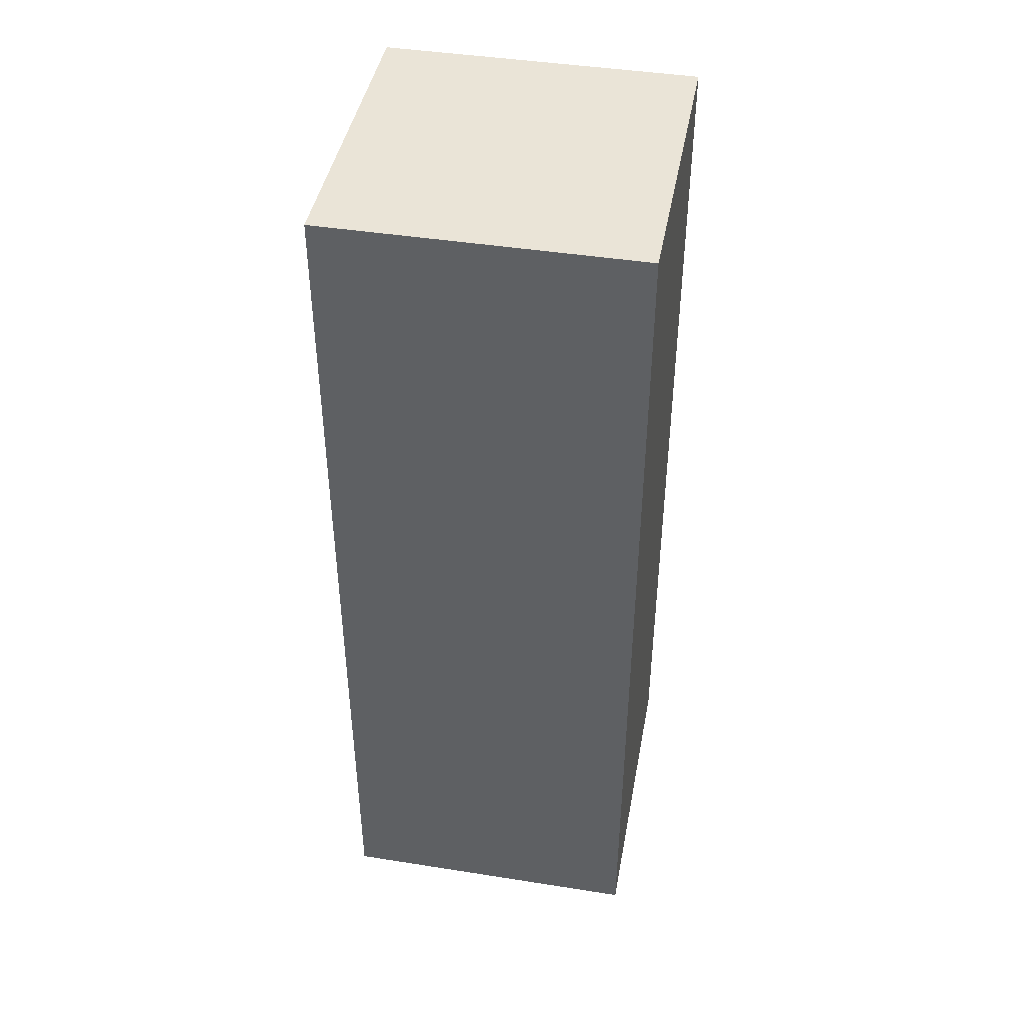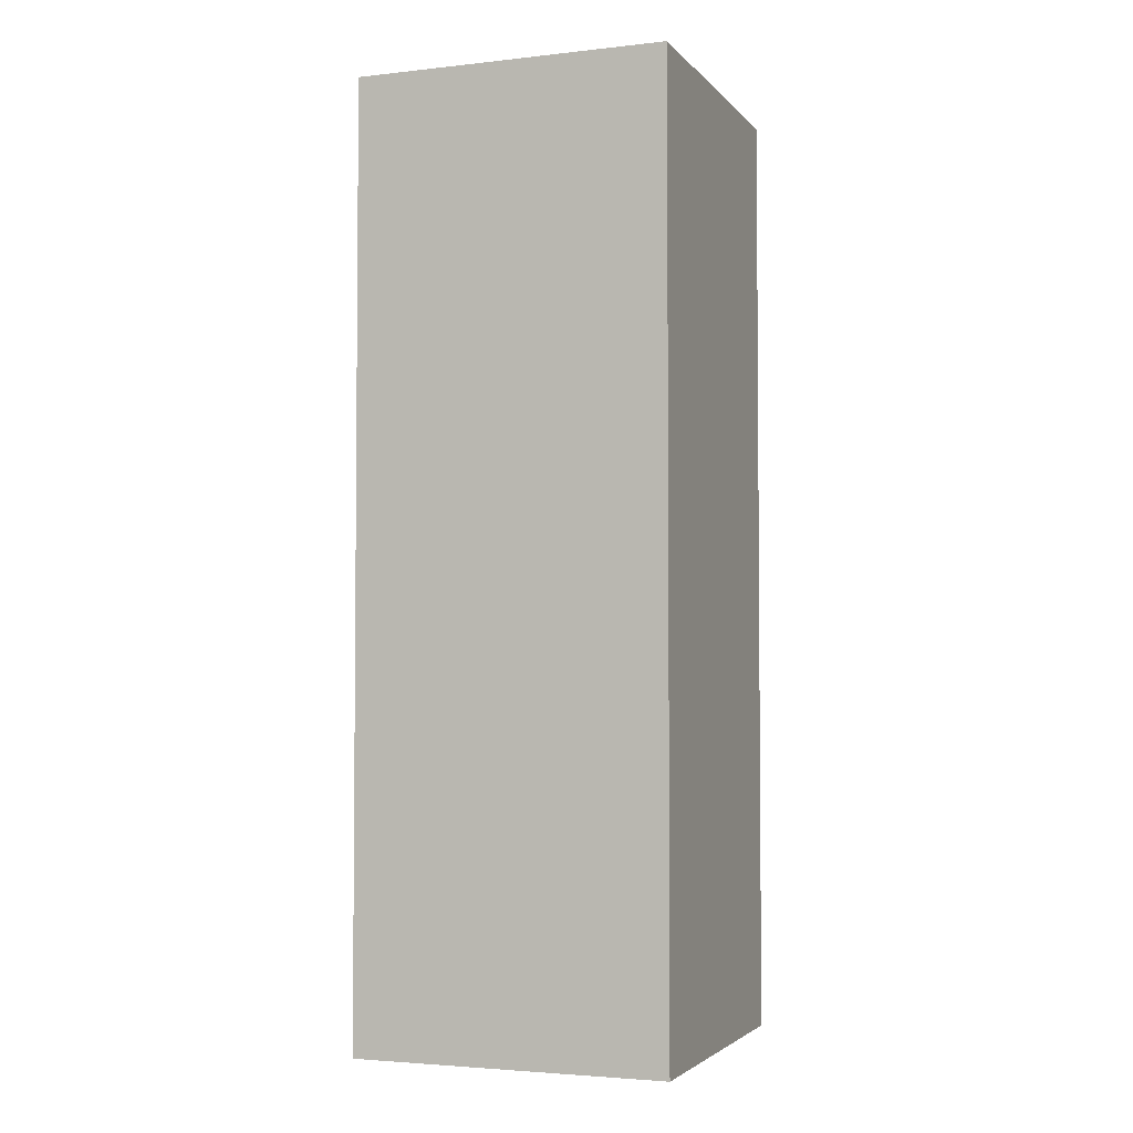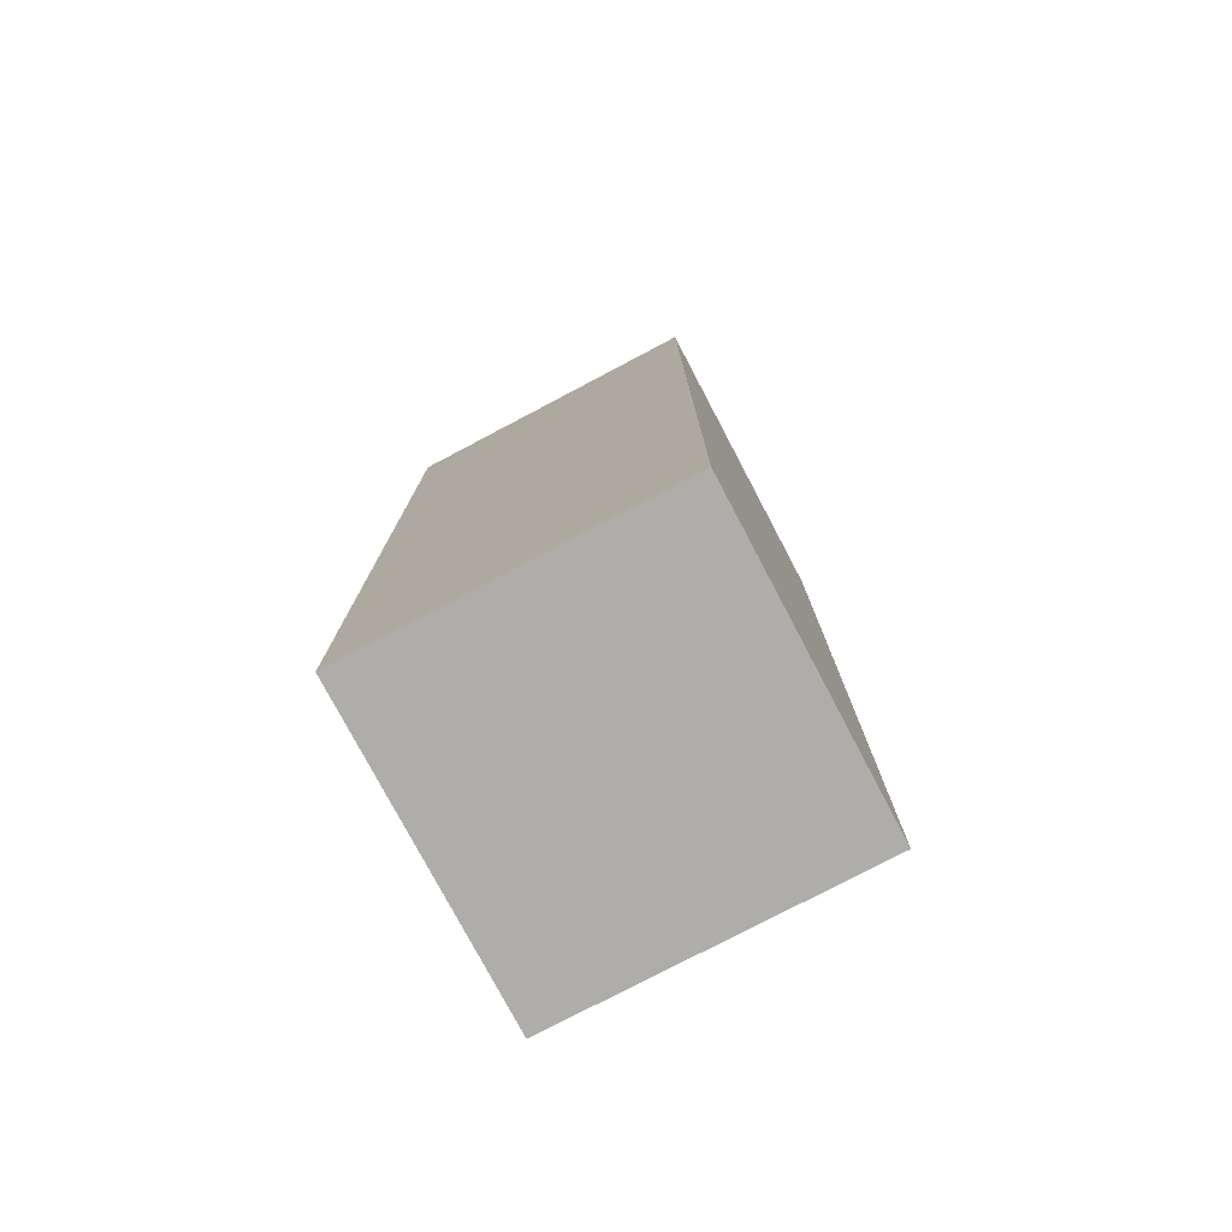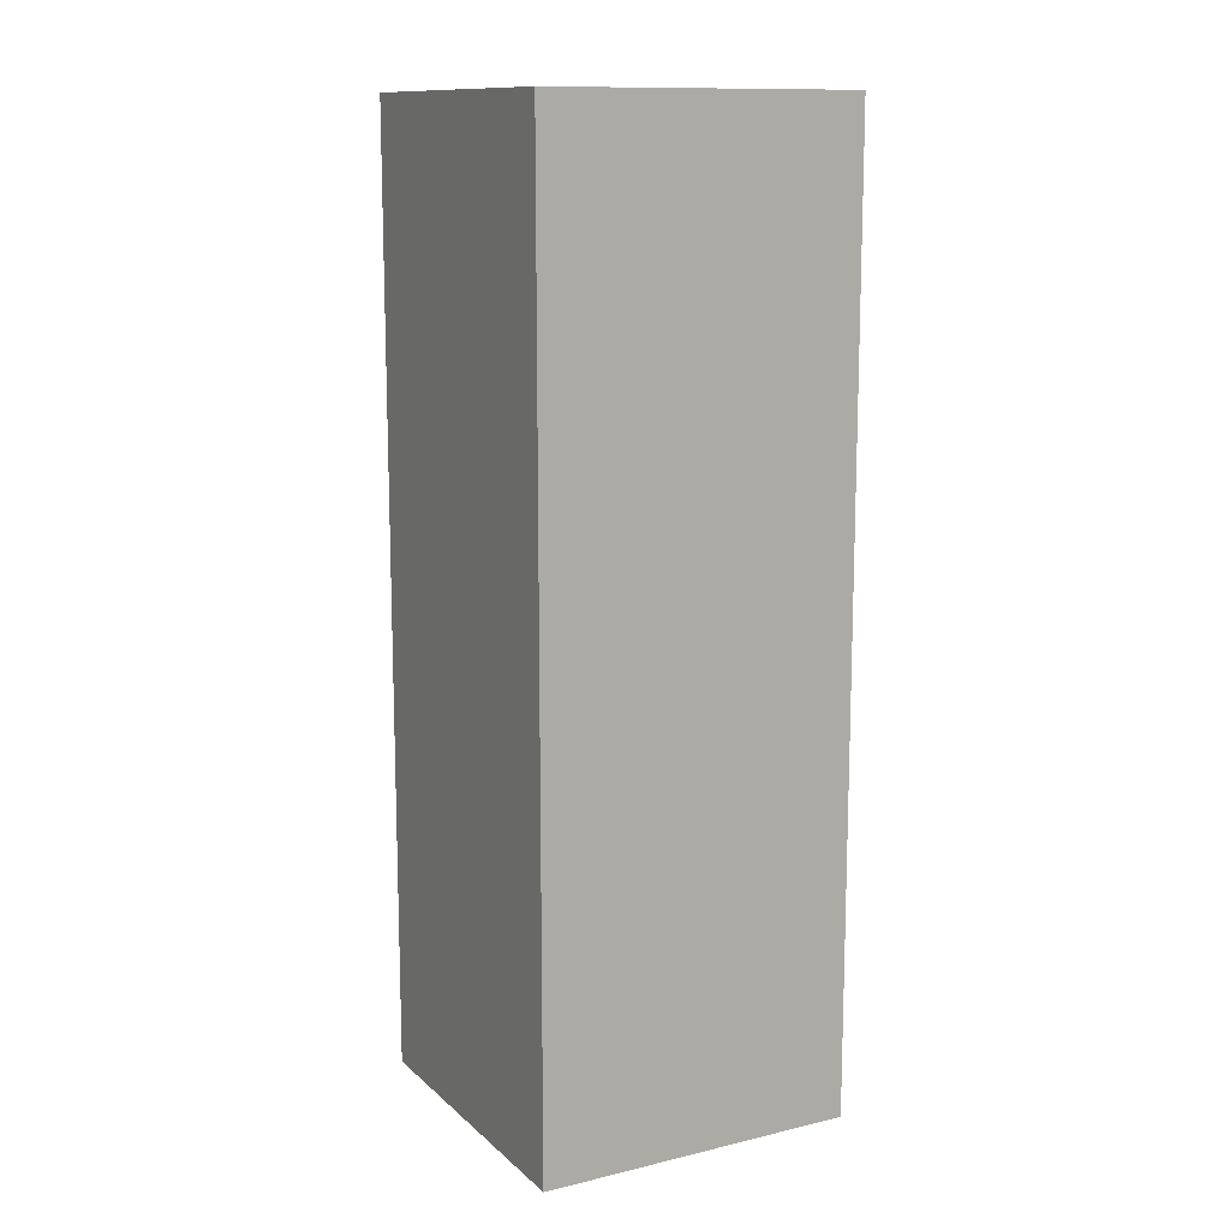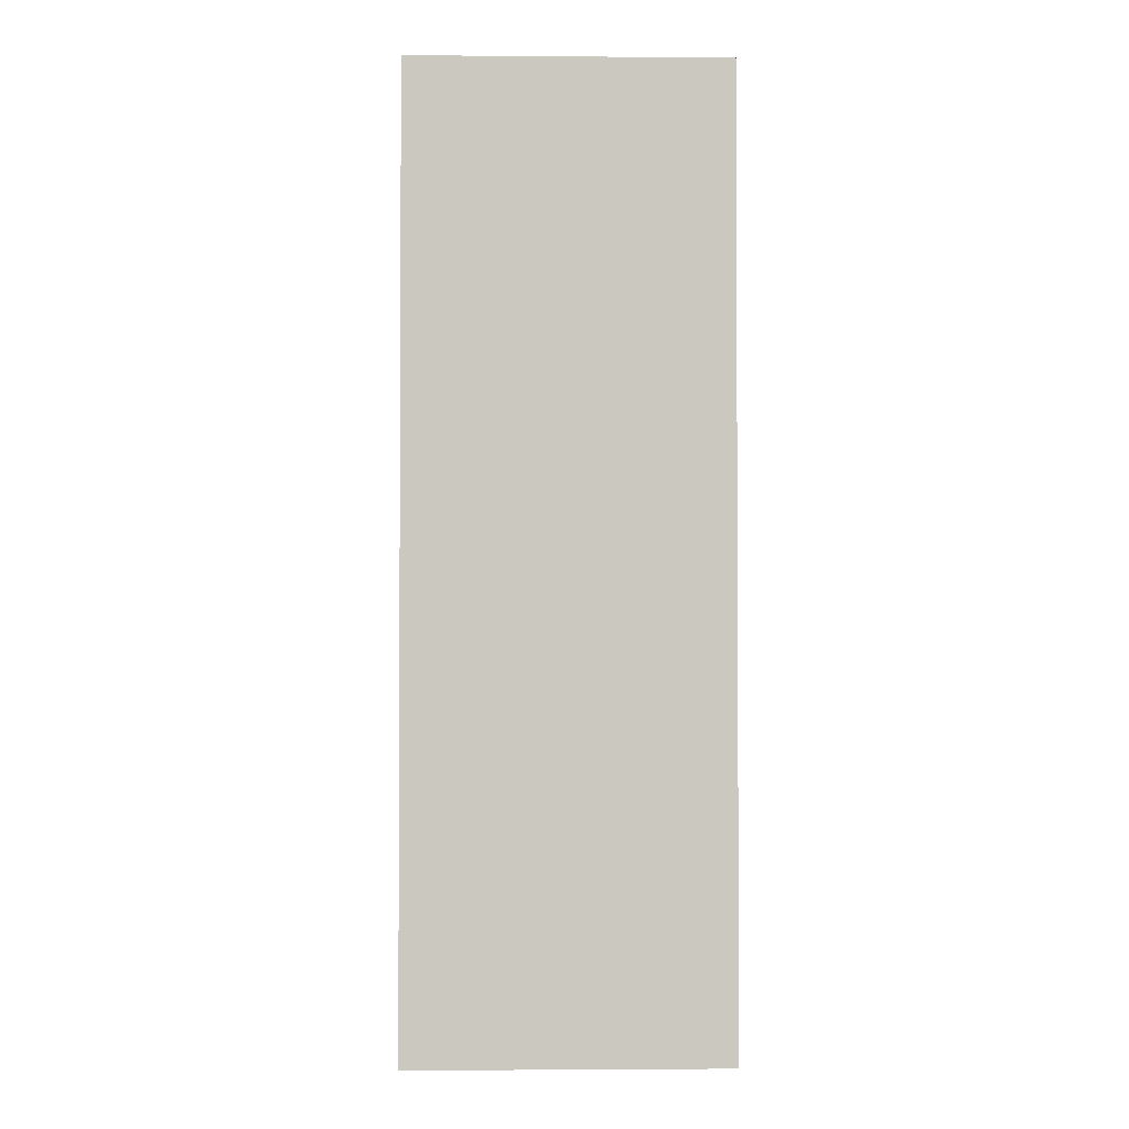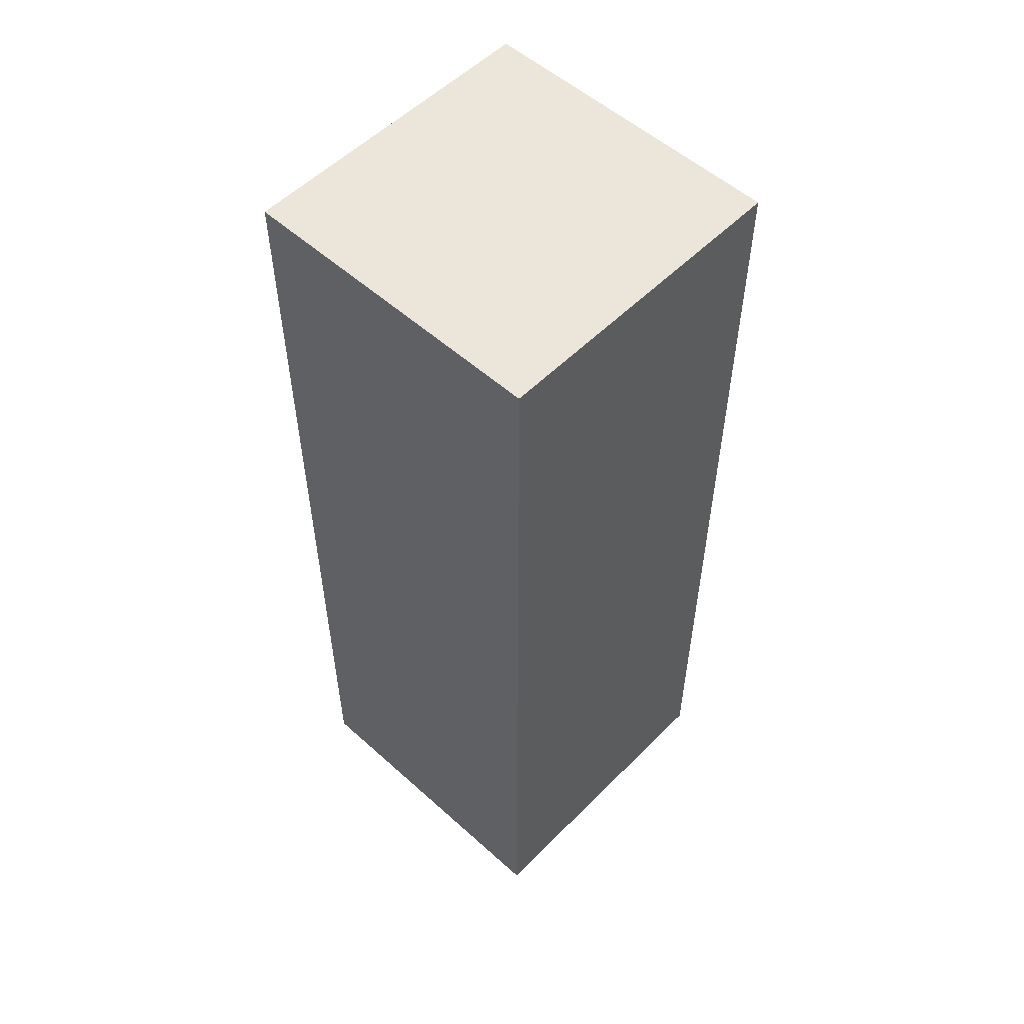
<metadata>
{"format":"obj","ext":"obj","renderer":"f3d","projection":"perspective","resolution":1024,"background":"white","views":[{"elev":43.8,"azim":-79.5,"up":"+Z"},{"elev":-3.3,"azim":110.5,"up":"+Z"},{"elev":-77.3,"azim":-152.2,"up":"+Z"},{"elev":12.5,"azim":151.4,"up":"+Z"},{"elev":-2.0,"azim":178.5,"up":"+Z"},{"elev":54.4,"azim":43.5,"up":"+Z"}]}
</metadata>
<code>
o Cube
v 1.2 0.05 -6
v 1.2 0.05 1.2
v -1.2 0.05 1.2
v -1.2 0.05 -6
v 1.2 2.45 -6
v 1.2 2.45 1.2
v -1.2 2.45 1.2
v -1.2 2.45 -6
f 1 2 3 4
f 5 8 7 6
f 1 5 6 2
f 2 6 7 3
f 3 7 8 4
f 5 1 4 8

</code>
